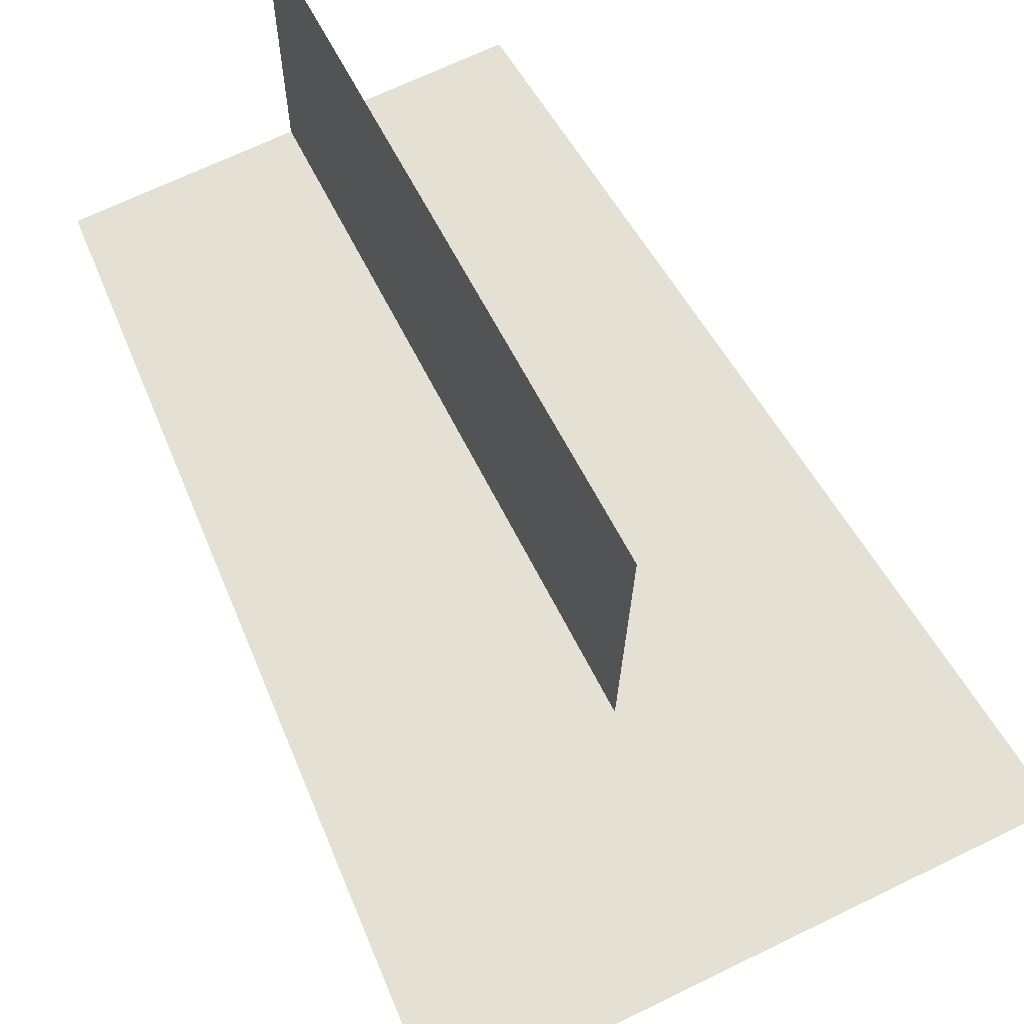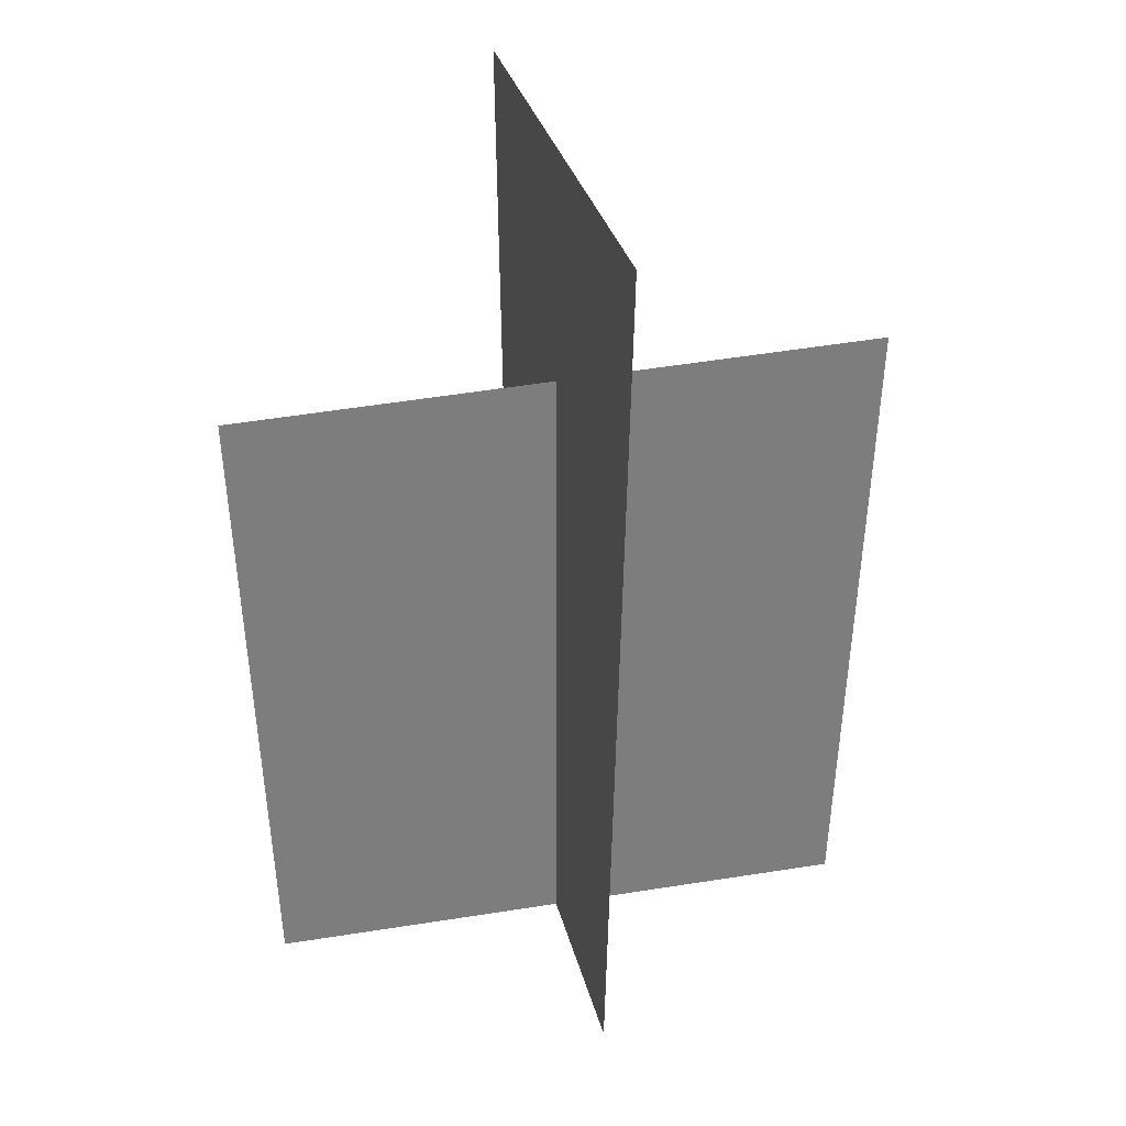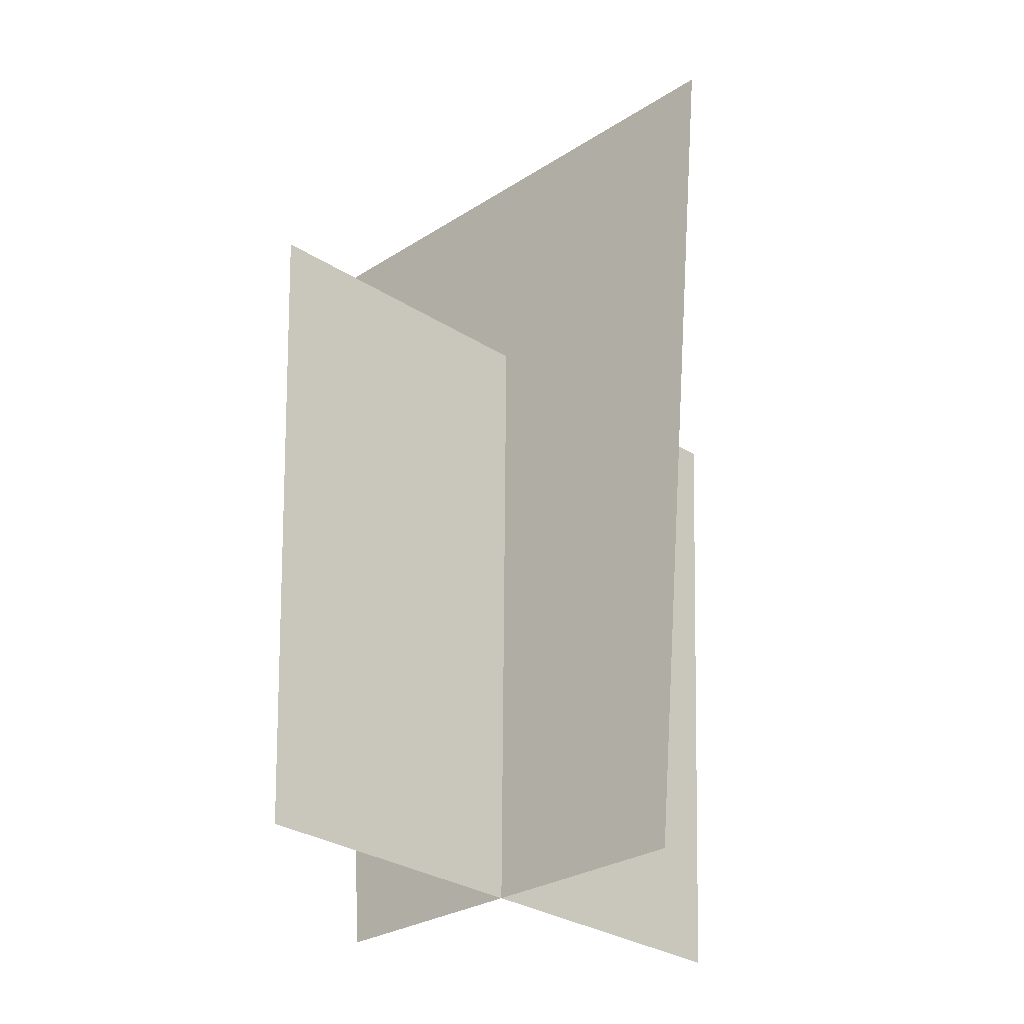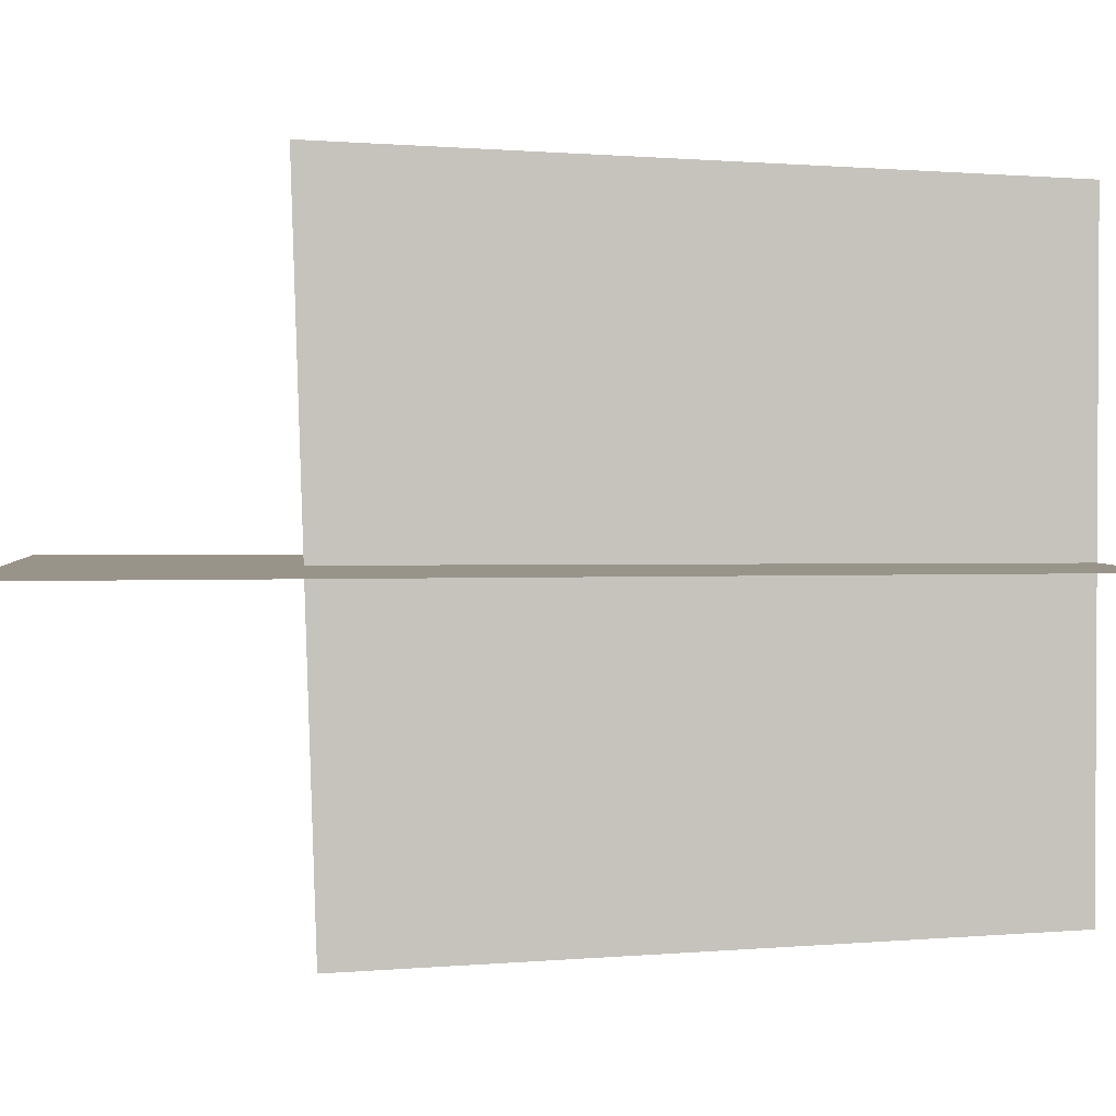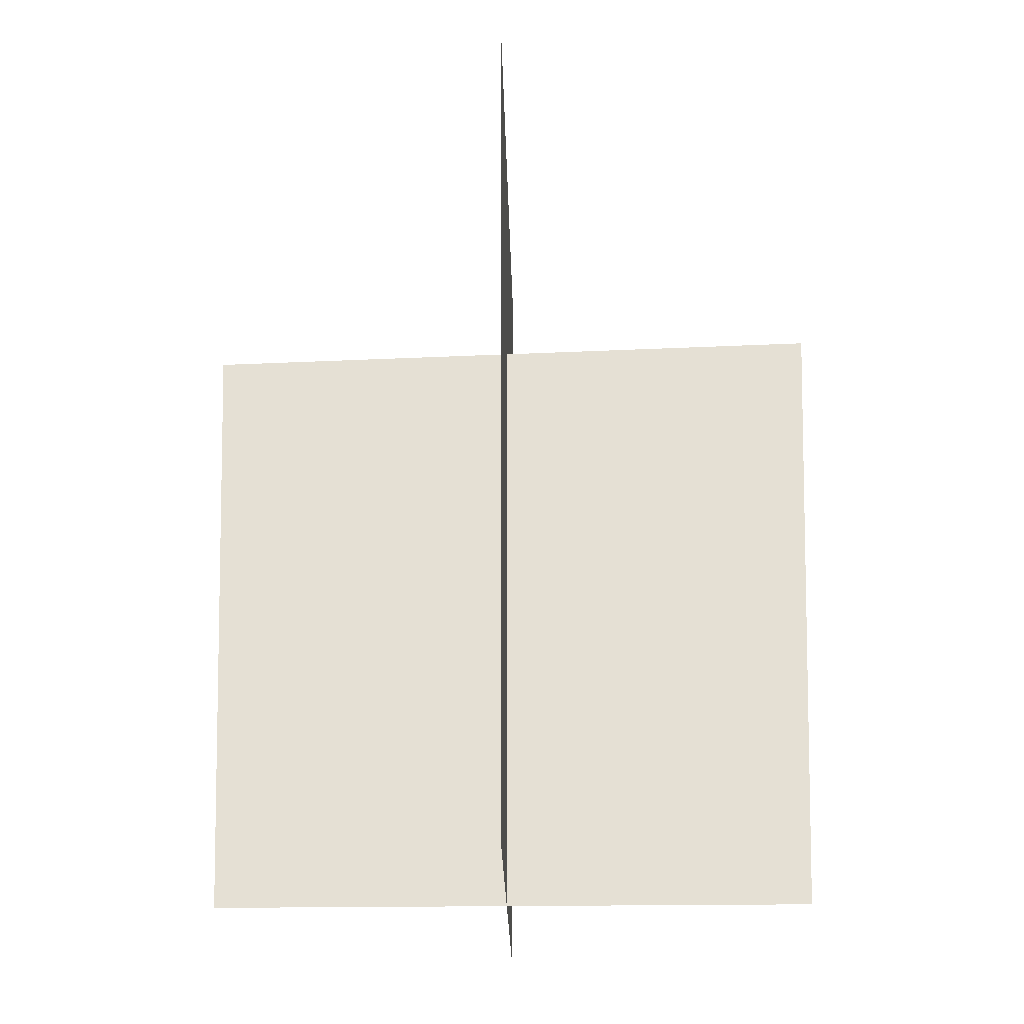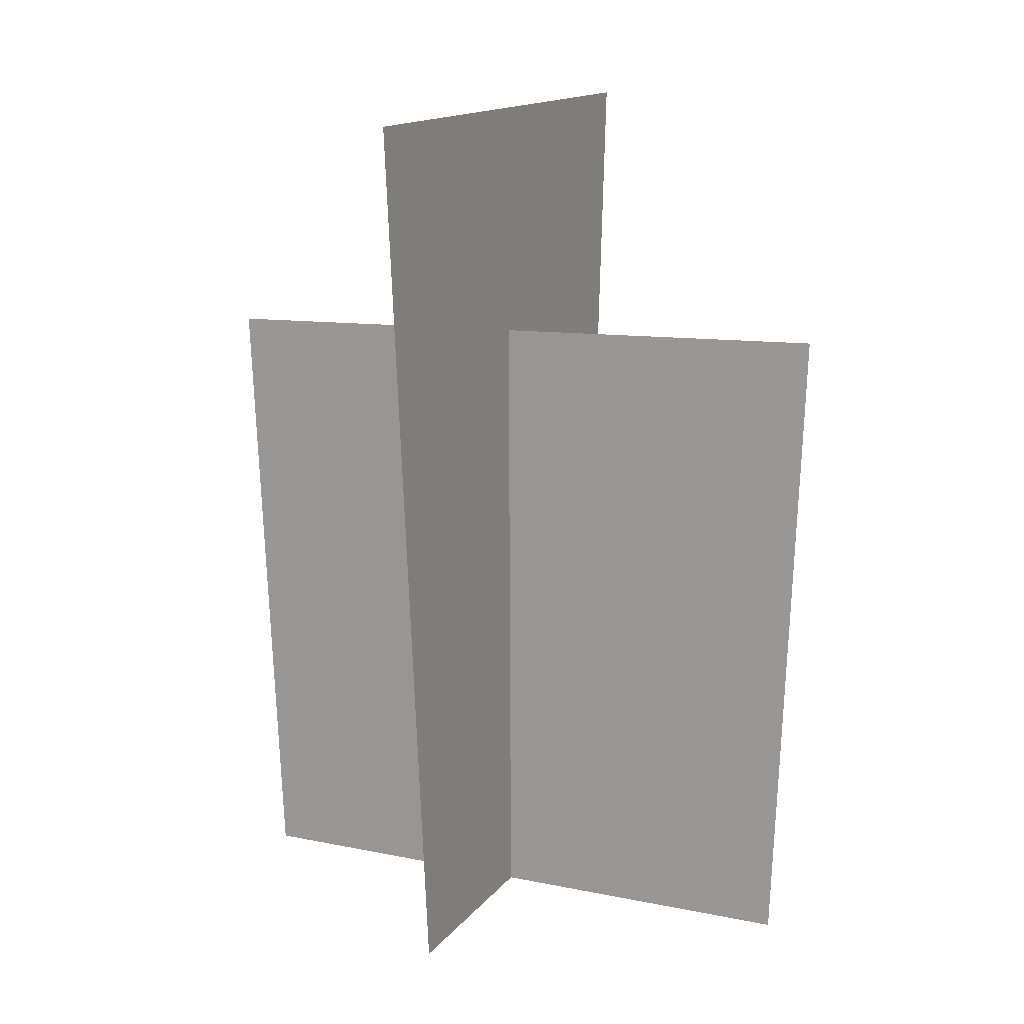
<metadata>
{"format":"obj","ext":"obj","renderer":"f3d","projection":"perspective","resolution":1024,"background":"white","views":[{"elev":65.7,"azim":153.5,"up":"+Z"},{"elev":30.7,"azim":-103.2,"up":"+Y"},{"elev":-28.3,"azim":-136.1,"up":"+Y"},{"elev":1.9,"azim":-95.0,"up":"+Z"},{"elev":-25.5,"azim":-88.7,"up":"+Y"},{"elev":14.7,"azim":-66.0,"up":"+Y"}]}
</metadata>
<code>
o tifgra01
v -0.3545 1.057 0.003893
v -0.2598 -0.01027 0.003893
v 0.3341 1.054 0.003893
v 0.00136 -0.01027 -0.3586
v -0.005583 0.7559 -0.3899
v 0.00136 -0.01027 0.3798
v -0.005583 0.78 0.4111
v 0.2614 -0.01027 0.003893
g Geoset0
f 1 2 3
f 4 5 6
f 7 6 5
f 8 3 2

</code>
